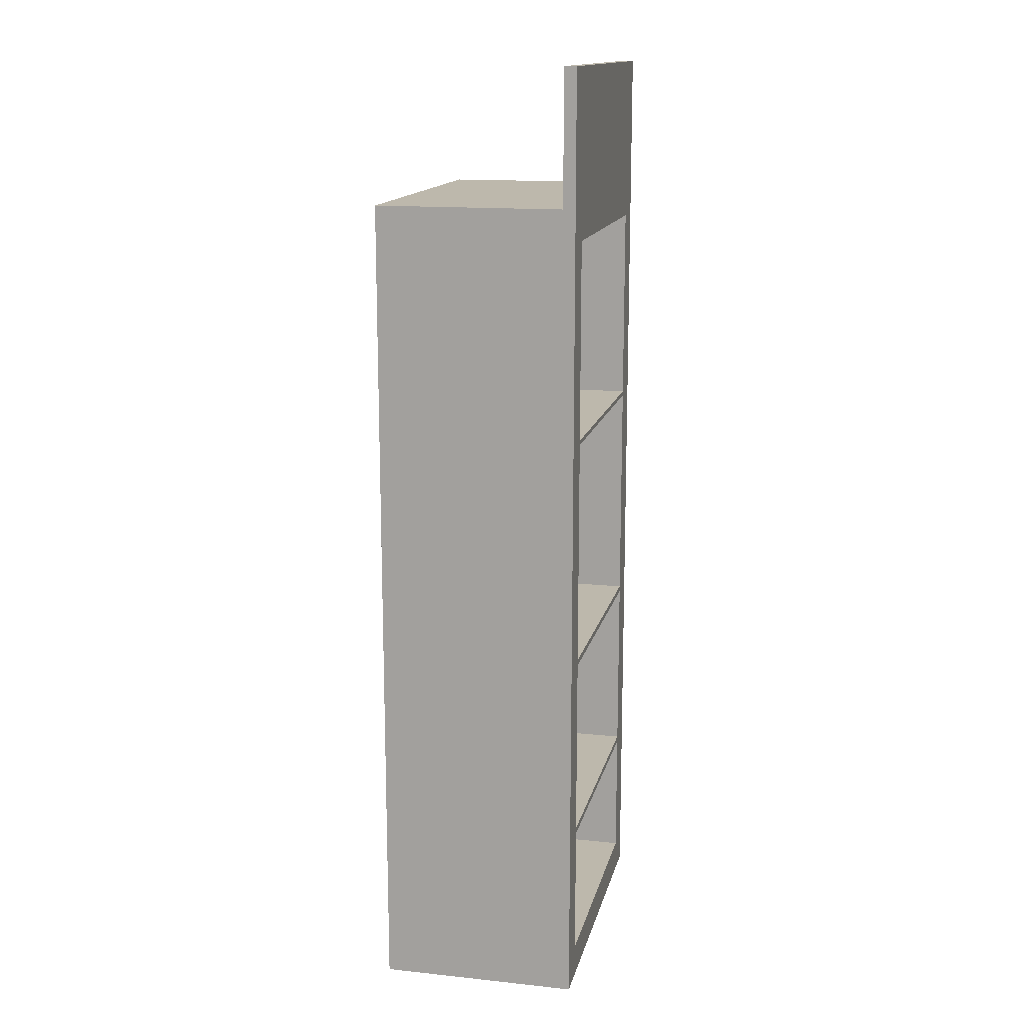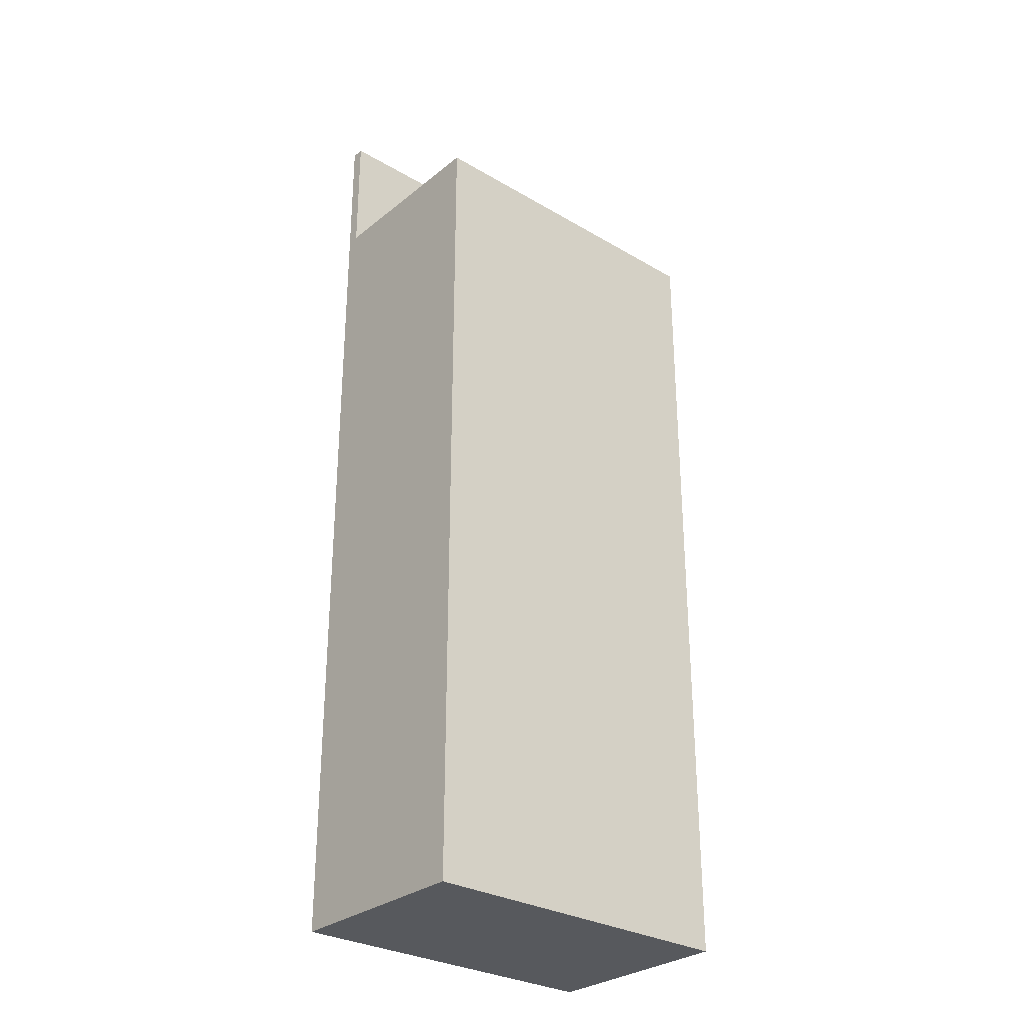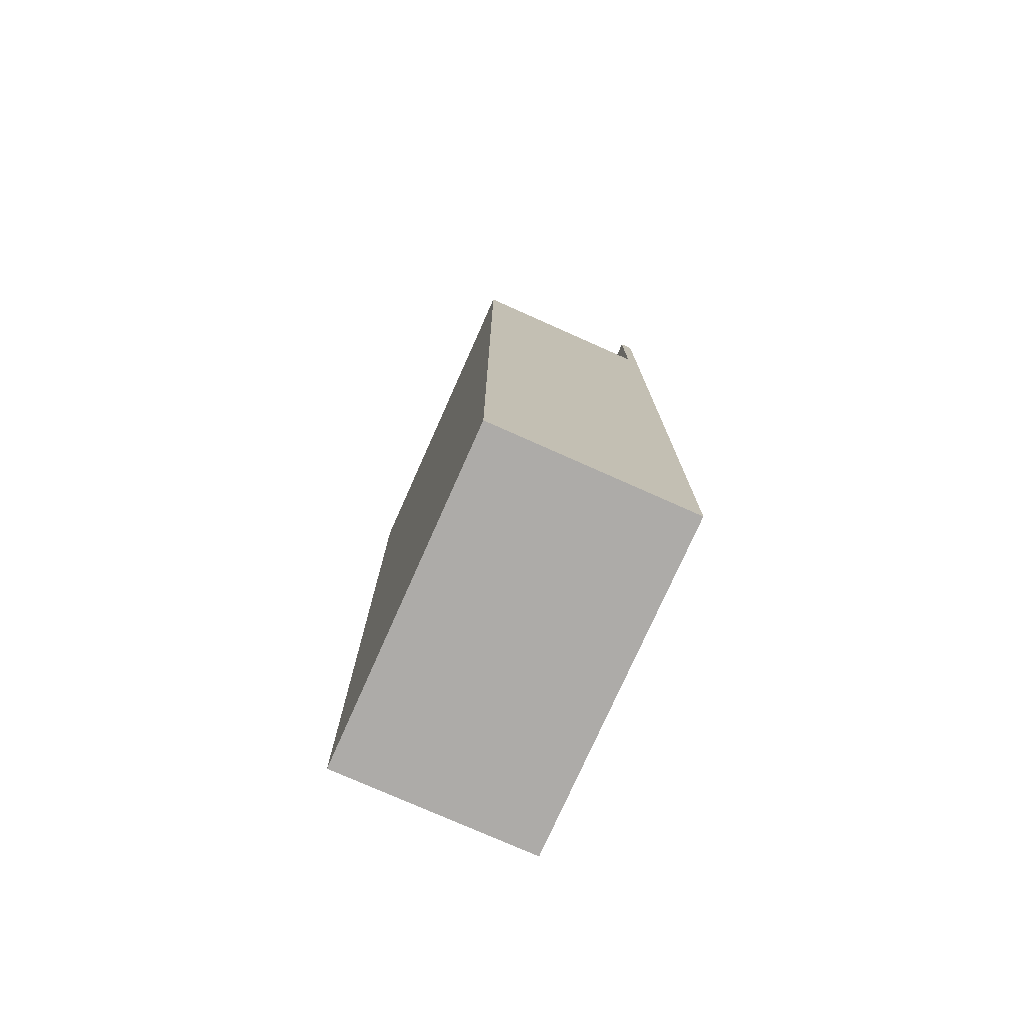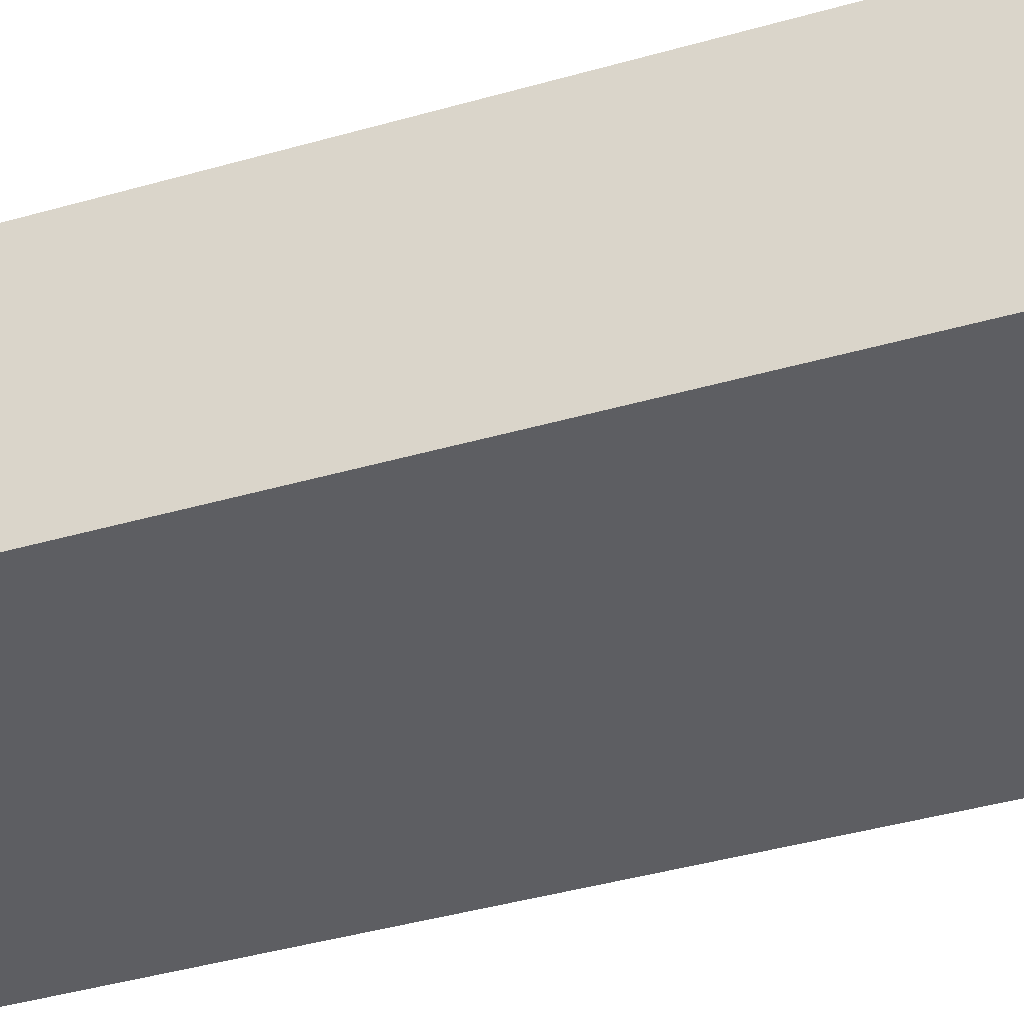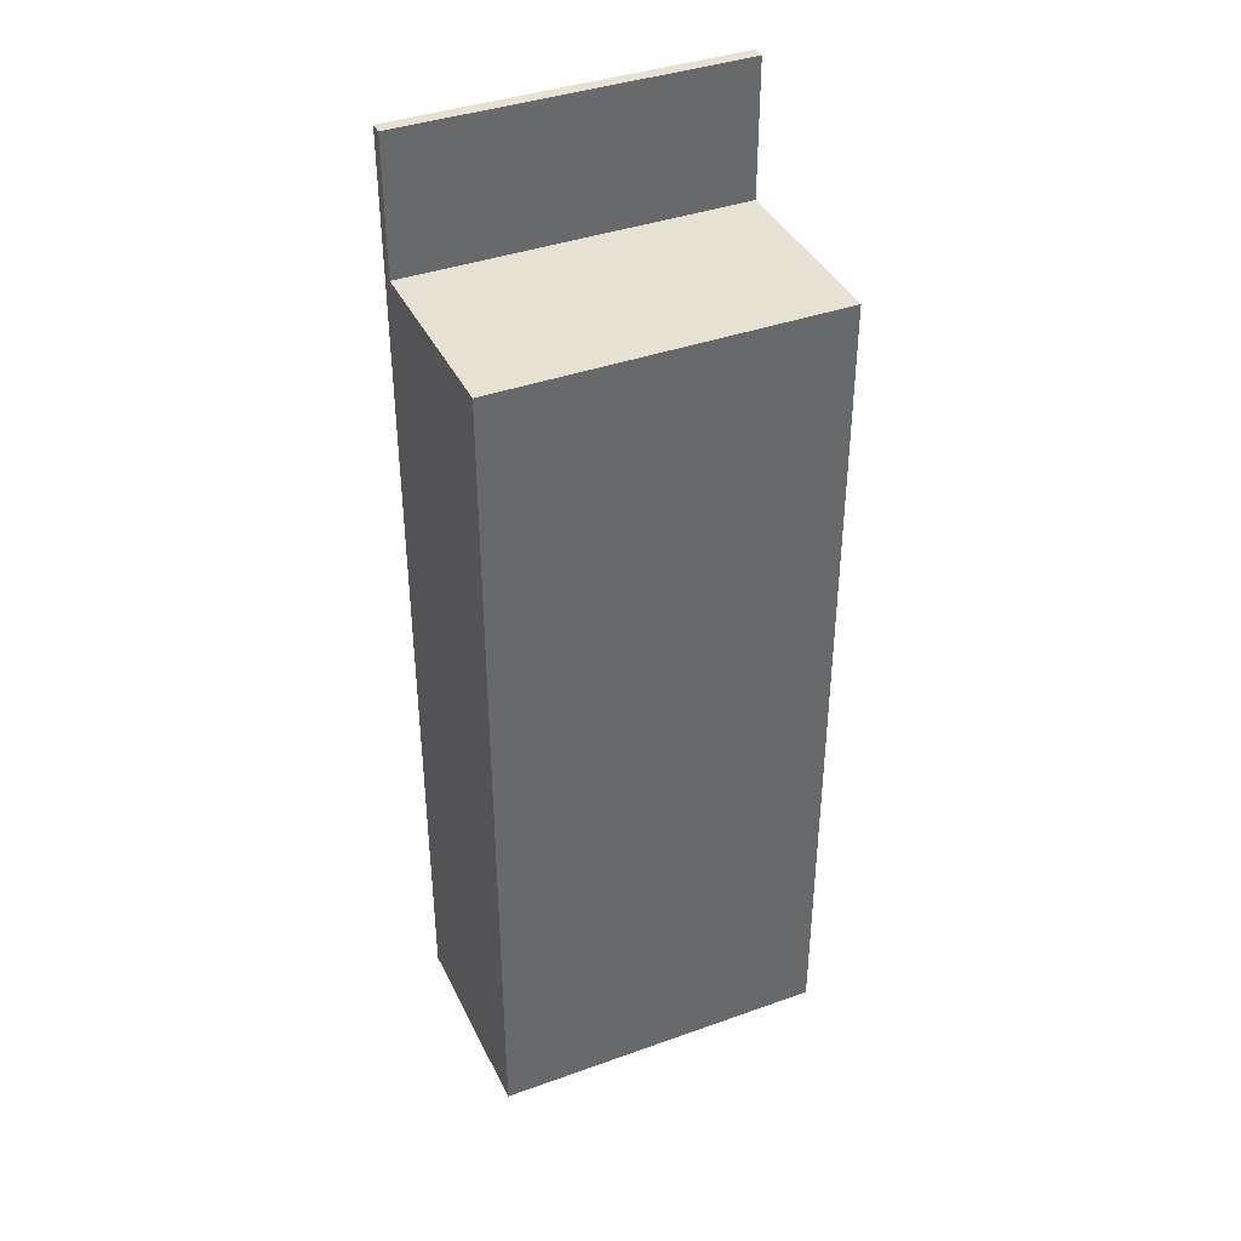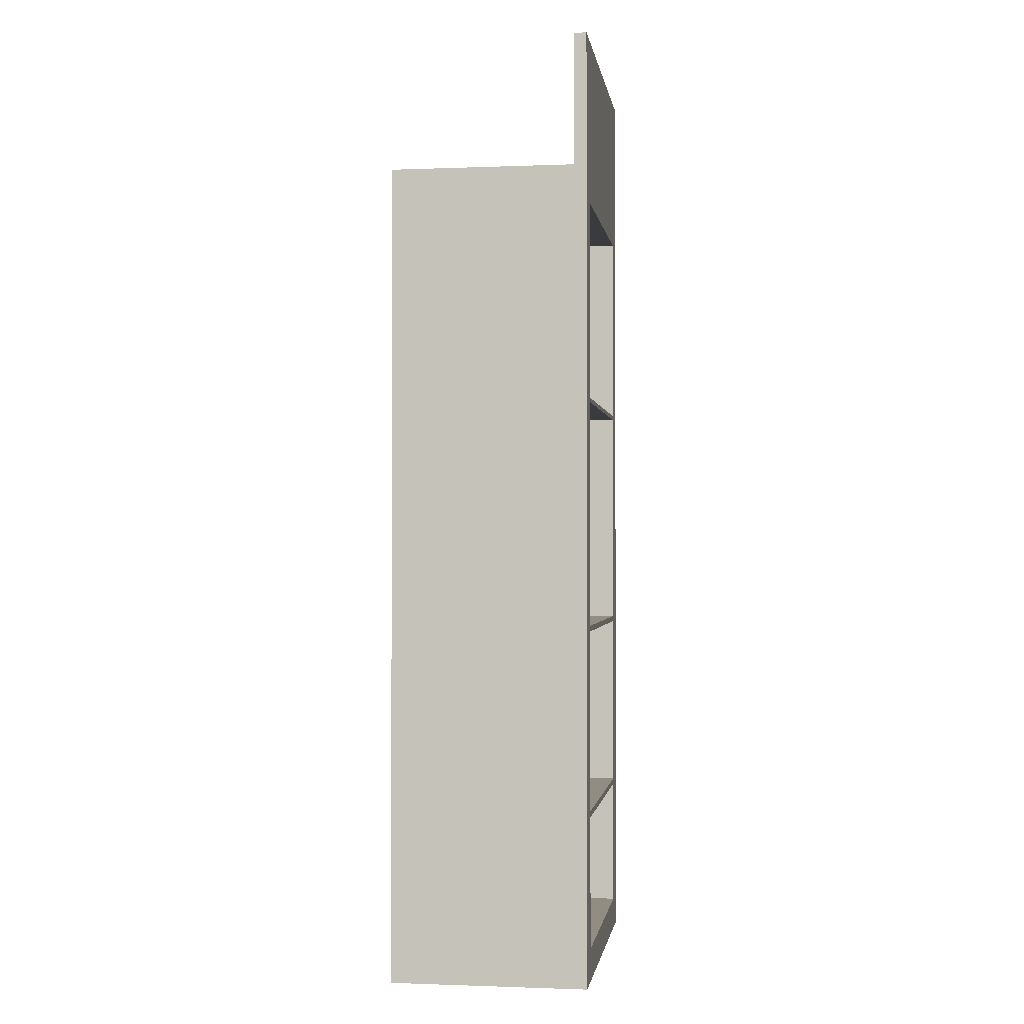
<metadata>
{"format":"obj","ext":"obj","renderer":"f3d","projection":"perspective","resolution":1024,"background":"white","views":[{"elev":14.8,"azim":-77.3,"up":"+Y"},{"elev":-29.7,"azim":139.3,"up":"+Y"},{"elev":-76.5,"azim":-114.0,"up":"+Y"},{"elev":-38.9,"azim":-69.9,"up":"+Z"},{"elev":39.4,"azim":156.0,"up":"+Y"},{"elev":-1.1,"azim":-81.8,"up":"+Y"}]}
</metadata>
<code>
o FridgeStand
g Fridge 2 animation
v 140.9 160.8 66.58
v 138.9 160.8 66.58
v 140.9 161.1 66.58
v 138.9 161.1 66.58
v 138.7 160.8 65.33
v 138.7 160.8 65.08
v 138.7 161.1 65.33
v 138.7 161.1 65.08
v 138.9 160.8 65.08
v 140.9 160.8 65.08
v 138.9 161.1 65.08
v 140.9 161.1 65.08
v 141.2 160.8 65.08
v 141.2 160.8 65.33
v 141.2 161.1 65.08
v 141.2 161.1 65.33
v 140.9 167.1 66.48
v 138.9 167.1 66.48
v 140.9 167.1 65.08
v 138.9 167.1 65.08
v 140.9 160.8 65.33
v 138.9 160.8 65.33
v 141.2 161.1 66.58
v 141.2 160.8 66.58
v 138.7 160.8 66.58
v 138.7 161.1 66.58
v 138.9 161.1 65.33
v 140.9 161.1 65.33
v 141.2 167.1 66.48
v 141.2 167.1 65.08
v 140.9 168.1 66.58
v 140.9 168.1 66.48
v 141.2 168.1 66.58
v 141.2 168.1 66.48
v 138.7 167.1 65.08
v 138.7 167.1 66.48
v 138.9 168.1 66.48
v 138.9 168.1 66.58
v 138.7 168.1 66.48
v 138.7 168.1 66.58
v 140.9 162.1 65.33
v 138.9 162.1 65.33
v 141.2 162.1 65.33
v 141.2 162.1 66.58
v 138.7 162.1 65.08
v 138.9 162.1 65.08
v 140.9 162.1 65.08
v 138.9 162.1 66.58
v 138.7 162.1 66.58
v 138.7 162.1 65.33
v 141.2 162.1 65.08
v 140.9 162.1 66.58
v 138.7 162.1 65.08
v 138.9 162.1 65.08
v 141.2 162.1 65.33
v 141.2 162.1 66.58
v 140.9 162.1 65.08
v 141.2 162.1 65.08
v 140.9 162.1 66.58
v 138.9 162.1 66.58
v 138.7 162.1 66.58
v 138.7 162.1 65.33
v 138.9 162.1 65.33
v 140.9 162.1 65.33
v 138.7 163.5 65.08
v 138.9 163.5 65.08
v 141.2 163.5 65.33
v 141.2 163.5 66.58
v 140.9 163.5 65.08
v 141.2 163.5 65.08
v 140.9 163.5 65.33
v 138.9 163.5 65.33
v 138.9 163.5 66.58
v 138.7 163.5 66.58
v 138.7 163.5 65.33
v 140.9 163.5 66.58
v 138.7 163.6 65.08
v 138.9 163.6 65.08
v 141.2 163.6 65.33
v 141.2 163.6 66.58
v 140.9 163.6 65.08
v 141.2 163.6 65.08
v 140.9 163.6 66.58
v 138.9 163.6 66.58
v 138.7 163.6 66.58
v 138.7 163.6 65.33
v 138.9 163.6 65.33
v 140.9 163.6 65.33
v 138.7 165.3 65.08
v 138.9 165.3 65.08
v 141.2 165.3 65.33
v 141.2 165.3 66.58
v 140.9 165.3 65.08
v 141.2 165.3 65.08
v 140.9 165.3 65.33
v 138.9 165.3 65.33
v 138.9 165.3 66.58
v 138.7 165.3 66.58
v 138.7 165.3 65.33
v 140.9 165.3 66.58
v 138.7 165.3 65.08
v 138.9 165.3 65.08
v 141.2 165.3 65.33
v 141.2 165.3 66.58
v 140.9 165.3 65.08
v 141.2 165.3 65.08
v 140.9 165.3 66.58
v 138.9 165.3 66.58
v 138.7 165.3 66.58
v 138.7 165.3 65.33
v 138.9 165.3 65.33
v 140.9 165.3 65.33
v 138.7 166.8 65.08
v 138.9 166.8 65.08
v 141.2 166.8 65.33
v 141.2 166.8 66.58
v 140.9 166.8 65.08
v 141.2 166.8 65.08
v 140.9 166.8 65.33
v 138.9 166.8 65.33
v 138.9 166.8 66.58
v 138.7 166.8 66.58
v 138.7 166.8 65.33
v 140.9 166.8 66.58
v 141.2 167.1 66.58
v 140.9 167.1 66.58
v 138.9 167.1 66.58
v 138.7 167.1 66.58
f 3 4 2 1
f 7 8 6 5
f 11 12 10 9
f 15 16 14 13
f 19 20 18 17
f 21 22 9 10
f 1 2 22 21
f 23 24 14 16
f 25 26 7 5
f 4 3 28 27
f 29 30 19 17
f 33 34 32 31
f 14 24 1 21
f 24 23 3 1
f 13 14 21 10
f 15 13 10 12
f 5 6 9 22
f 25 5 22 2
f 6 8 11 9
f 35 36 18 20
f 39 40 38 37
f 26 25 2 4
f 41 42 27 28
f 43 44 23 16
f 45 46 11 8
f 46 47 12 11
f 48 49 26 4
f 50 45 8 7
f 42 48 4 27
f 49 50 7 26
f 47 51 15 12
f 51 43 16 15
f 52 41 28 3
f 44 52 3 23
f 53 54 46 45
f 55 56 44 43
f 57 58 51 47
f 58 55 43 51
f 59 60 48 52
f 54 57 47 46
f 60 61 49 48
f 62 53 45 50
f 63 60 48 42
f 61 62 50 49
f 59 64 41 52
f 56 59 52 44
f 65 66 54 53
f 67 68 56 55
f 69 70 58 57
f 70 67 55 58
f 71 72 63 64
f 66 69 57 54
f 73 74 61 60
f 75 65 53 62
f 72 73 60 63
f 74 75 62 61
f 76 71 64 59
f 68 76 59 56
f 77 78 66 65
f 79 80 68 67
f 81 82 70 69
f 82 79 67 70
f 83 84 73 76
f 78 81 69 66
f 84 85 74 73
f 86 77 65 75
f 87 84 73 72
f 85 86 75 74
f 83 88 71 76
f 80 83 76 68
f 89 90 78 77
f 91 92 80 79
f 93 94 82 81
f 94 91 79 82
f 95 96 87 88
f 90 93 81 78
f 97 98 85 84
f 99 89 77 86
f 96 97 84 87
f 98 99 86 85
f 100 95 88 83
f 92 100 83 80
f 101 102 90 89
f 103 104 92 91
f 105 106 94 93
f 106 103 91 94
f 107 108 97 100
f 102 105 93 90
f 108 109 98 97
f 110 101 89 99
f 111 108 97 96
f 109 110 99 98
f 107 112 95 100
f 104 107 100 92
f 113 114 102 101
f 115 116 104 103
f 117 118 106 105
f 118 115 103 106
f 119 120 111 112
f 114 117 105 102
f 121 122 109 108
f 123 113 101 110
f 120 121 108 111
f 122 123 110 109
f 124 119 112 107
f 116 124 107 104
f 35 20 114 113
f 29 125 116 115
f 19 30 118 117
f 30 29 115 118
f 126 127 121 124
f 20 19 117 114
f 127 128 122 121
f 36 35 113 123
f 18 127 121 120
f 128 36 123 122
f 126 17 119 124
f 125 126 124 116
f 124 121 120 119
f 126 124 119 17
f 121 127 18 120
f 38 31 32 37
f 52 48 42 41
f 59 52 41 64
f 48 60 63 42
f 60 59 64 63
f 76 73 72 71
f 83 76 71 88
f 73 84 87 72
f 84 83 88 87
f 100 97 96 95
f 107 100 95 112
f 97 108 111 96
f 108 107 112 111
f 37 32 17 18
f 38 37 18 127
f 32 31 126 17
f 31 38 127 126
f 31 32 17 126
f 33 31 126 125
f 32 34 29 17
f 34 33 125 29
f 37 38 127 18
f 39 37 18 36
f 38 40 128 127
f 40 39 36 128

</code>
